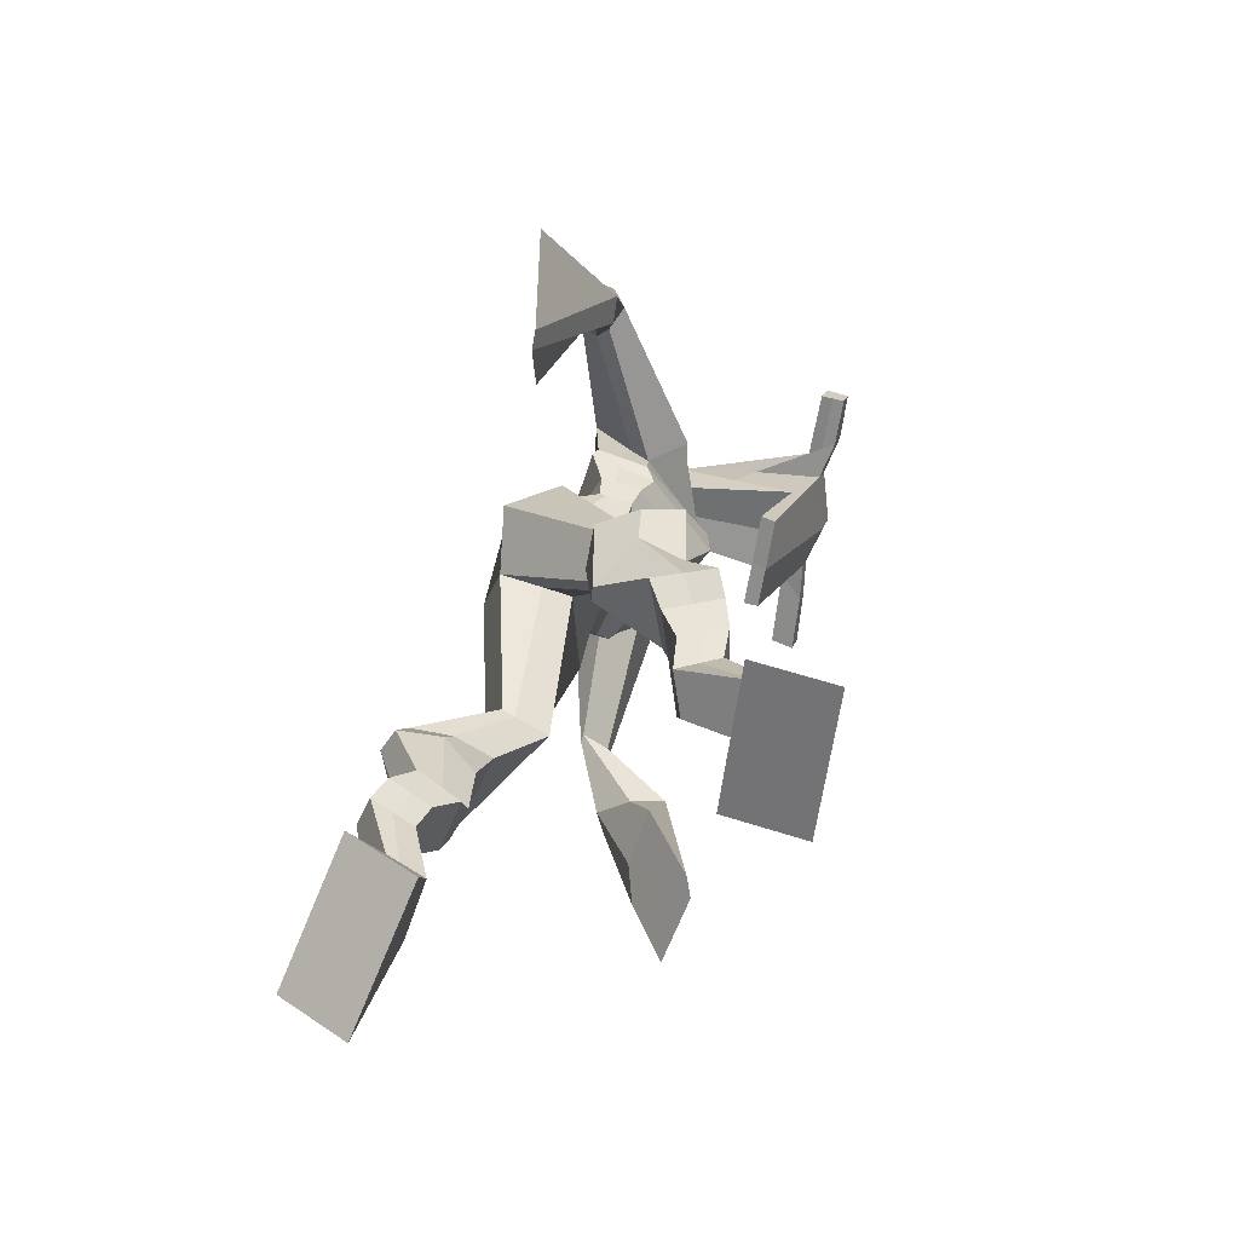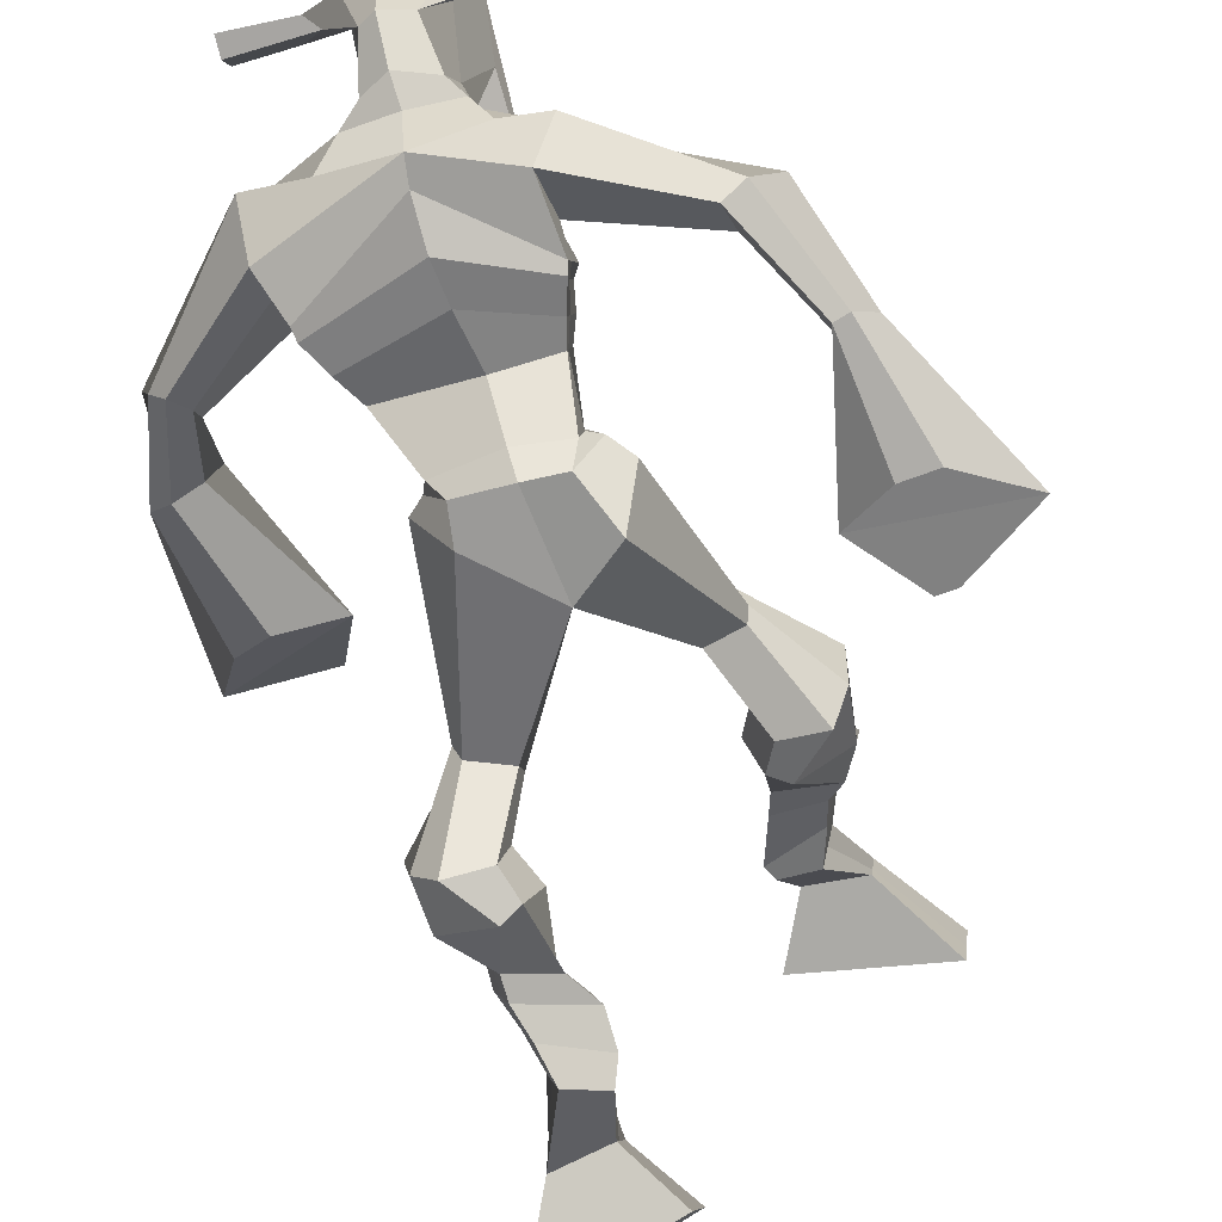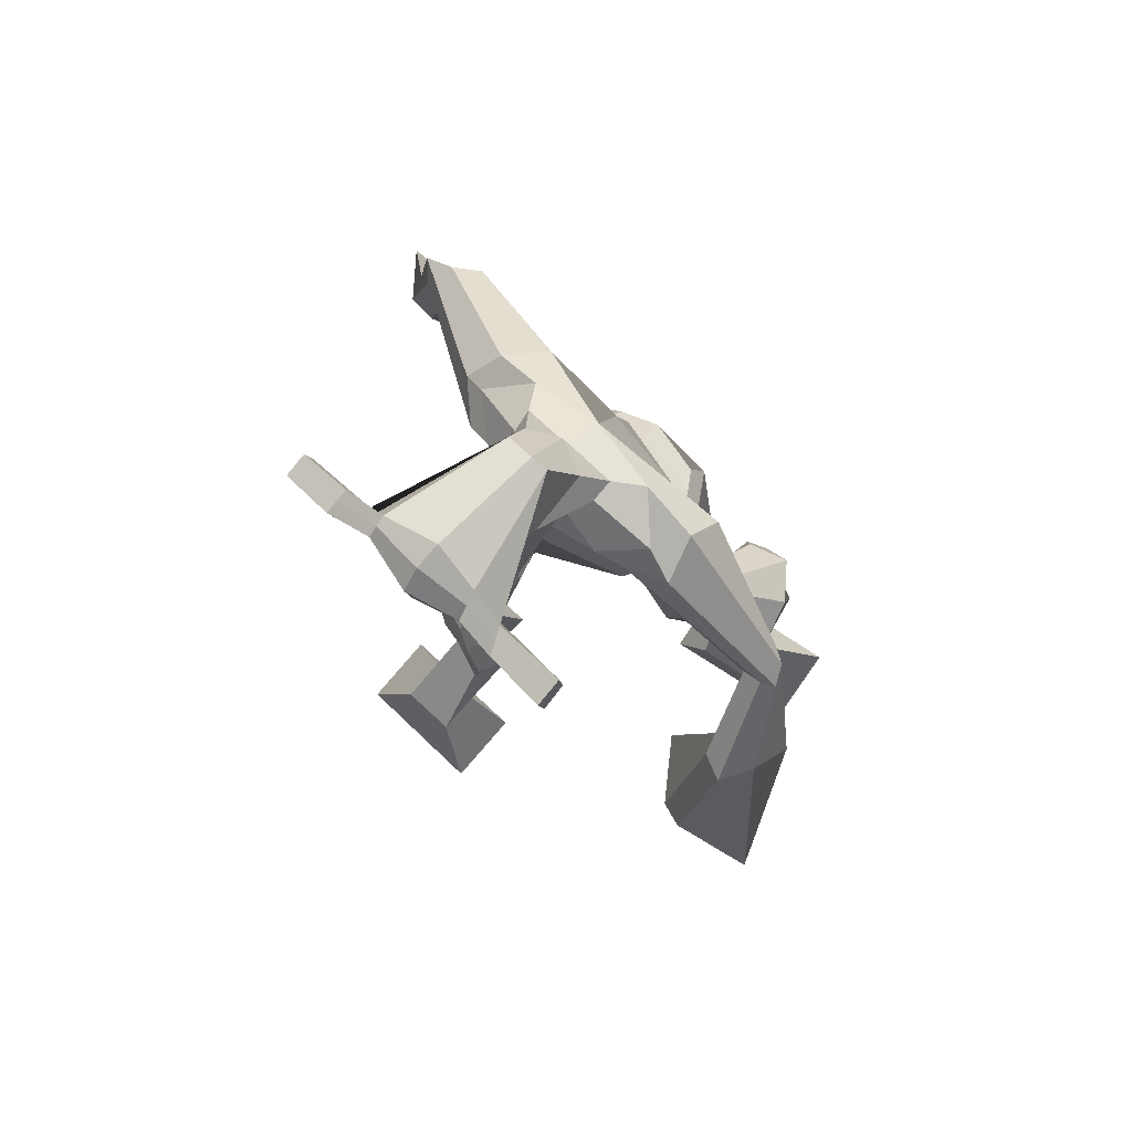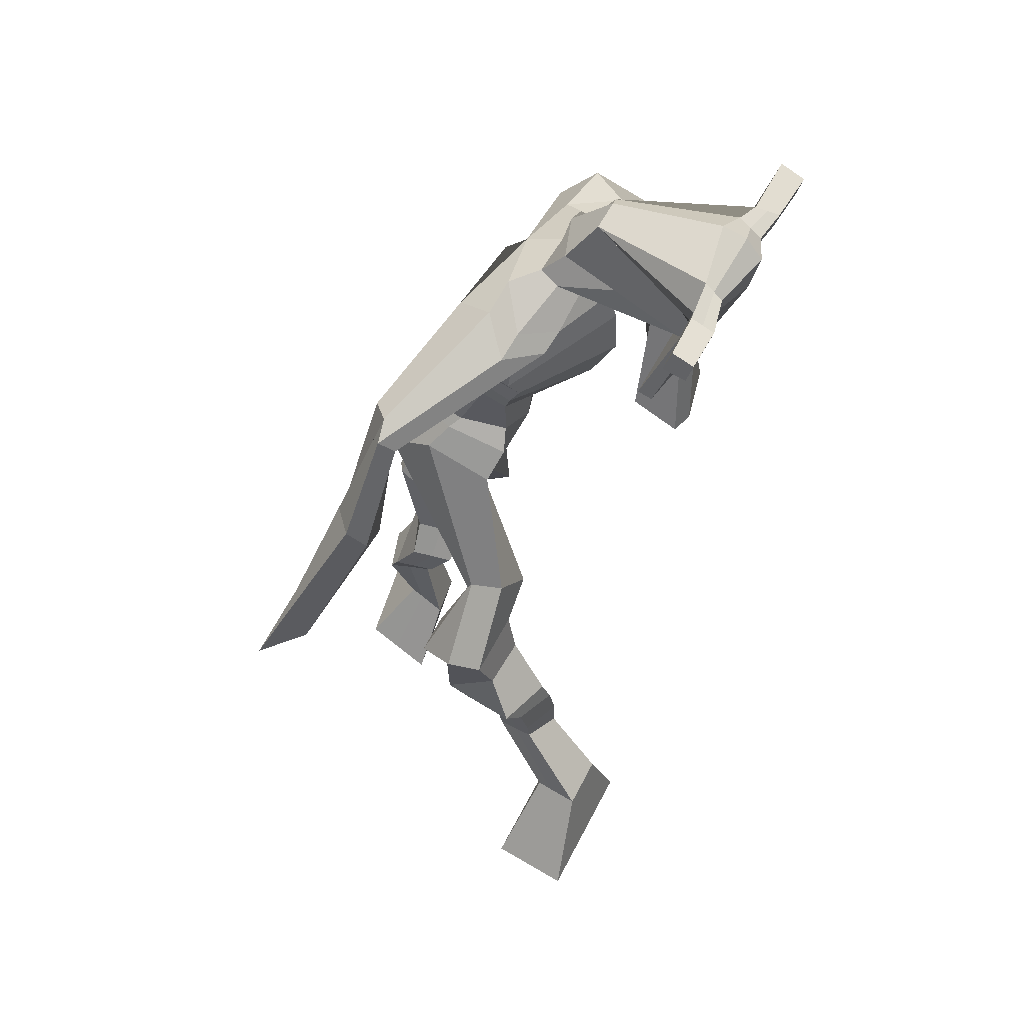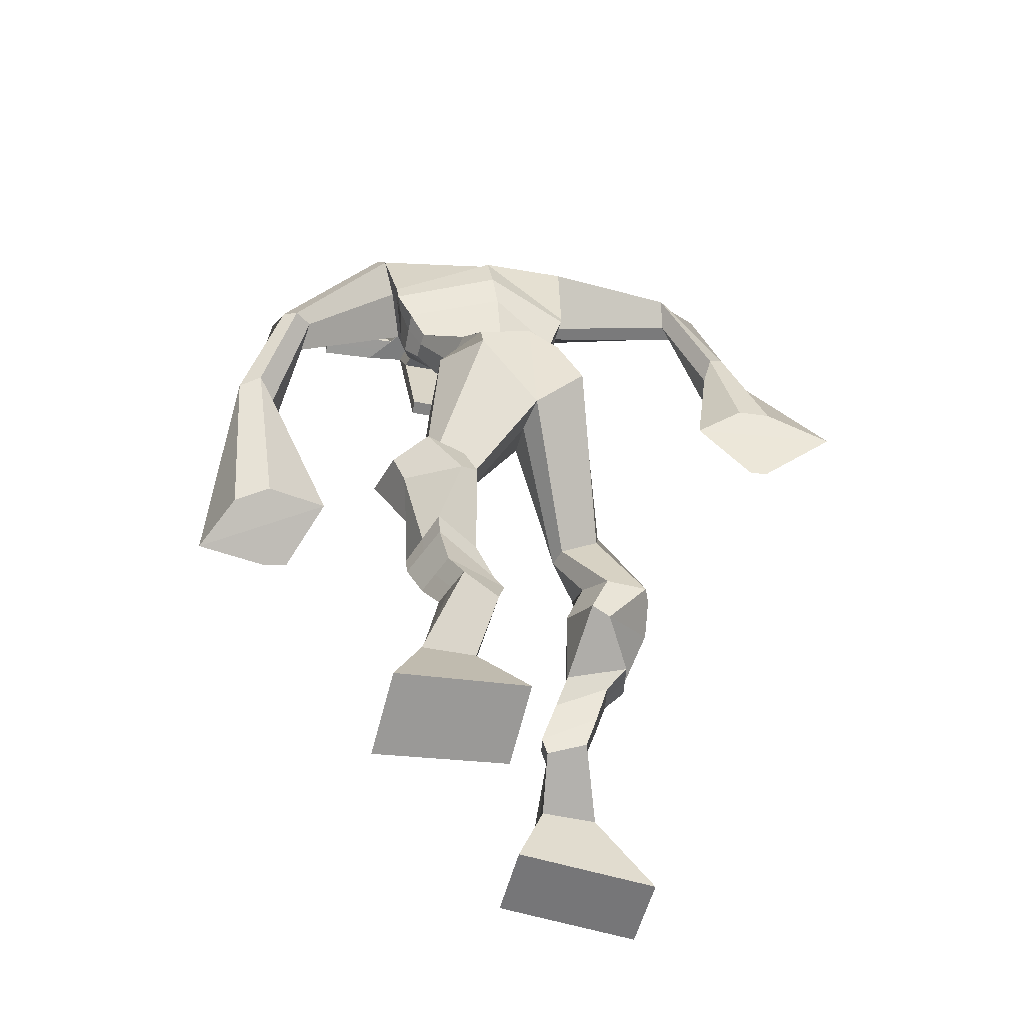
<metadata>
{"format":"obj","ext":"obj","renderer":"f3d","projection":"perspective","resolution":1024,"background":"white","views":[{"elev":-64.9,"azim":-102.0,"up":"+Y"},{"elev":-62.2,"azim":-163.9,"up":"+Z"},{"elev":67.4,"azim":41.0,"up":"+Y"},{"elev":49.8,"azim":-67.4,"up":"+Y"},{"elev":-39.2,"azim":162.0,"up":"+Y"}]}
</metadata>
<code>
o monstruo
v 0.2734 -0.2505 0.1595
v 0.3204 -0.3441 0.1331
v 0.2709 -0.2687 0.2201
v 0.3157 -0.3762 0.2404
v 0.1916 -0.2538 0.1539
v 0.1129 -0.3715 0.116
v 0.1889 -0.2722 0.2155
v 0.1082 -0.4036 0.2233
v 0.2894 -0.1895 0.08842
v 0.2712 -0.1729 0.1469
v 0.2339 -0.1764 0.06701
v 0.2153 -0.1584 0.1243
v 0.2987 -0.1677 0.0863
v 0.2802 -0.1502 0.144
v 0.2159 -0.1254 0.06858
v 0.1965 -0.1096 0.1291
v 0.2762 -0.1035 0.08342
v 0.2567 -0.08761 0.1439
v 0.2053 -0.08105 0.04806
v 0.1817 -0.06368 0.1222
v 0.2639 -0.06219 0.06296
v 0.2403 -0.04482 0.1371
v 0.1802 -0.05199 0.02785
v 0.1552 -0.04016 0.1086
v 0.2538 0.01362 -0.02801
v 0.2441 0.03855 0.08717
v 0.2276 -0.004036 -0.03144
v 0.1785 0.01651 0.07432
v 0.2327 0.05695 -0.03972
v 0.2497 0.09242 0.07292
v 0.1701 0.05467 -0.04168
v 0.1418 0.08929 0.06774
v 0.2833 0.1503 0.02428
v 0.2757 0.1741 0.08787
v 0.2294 0.171 0.01163
v 0.2359 0.1872 0.06721
v 0.3758 0.3124 -0.1312
v 0.378 0.2903 -0.03066
v 0.3029 0.3768 -0.1427
v 0.2927 0.3653 0.01995
v 0.4965 -0.2628 -0.2191
v 0.4345 -0.3335 -0.2712
v 0.4973 -0.3002 -0.1681
v 0.4365 -0.4007 -0.1814
v 0.5765 -0.2746 -0.2314
v 0.6345 -0.3825 -0.3122
v 0.5776 -0.3134 -0.1798
v 0.6365 -0.4496 -0.2225
v 0.474 -0.1789 -0.2488
v 0.4966 -0.1884 -0.189
v 0.5272 -0.1545 -0.2581
v 0.546 -0.1708 -0.2009
v 0.4607 -0.1468 -0.2311
v 0.4804 -0.1633 -0.1735
v 0.5416 -0.1125 -0.2284
v 0.5624 -0.1322 -0.1695
v 0.4648 -0.107 -0.1981
v 0.4857 -0.1267 -0.1392
v 0.5532 -0.06345 -0.2218
v 0.5802 -0.08908 -0.1513
v 0.4923 -0.05888 -0.1976
v 0.5177 -0.0847 -0.1266
v 0.5532 -0.02978 -0.2152
v 0.5803 -0.06383 -0.1418
v 0.5025 0.05509 -0.2319
v 0.5194 0.01269 -0.1222
v 0.5294 0.04407 -0.2459
v 0.584 0.004685 -0.1478
v 0.5176 0.09653 -0.2152
v 0.5225 0.06626 -0.1004
v 0.5768 0.1029 -0.2285
v 0.6283 0.07293 -0.1245
v 0.4857 0.1356 -0.09928
v 0.5059 0.1241 -0.0325
v 0.5364 0.1665 -0.1143
v 0.5424 0.1491 -0.05307
v 0.4679 0.4084 -0.1404
v 0.5132 0.3555 0.006592
v 0.4181 0.7574 0.03171
v 0.4099 0.7018 0.1606
v 0.2959 0.7242 -0.01806
v 0.3009 0.6431 0.06094
v 0.5978 0.6918 0.01247
v 0.5474 0.6106 0.09911
v 0.3244 0.7616 0.04238
v 0.314 0.704 0.1237
v 0.264 0.7546 0.03915
v 0.2794 0.6902 0.1162
v 0.1286 0.6601 -0.07309
v 0.1032 0.6083 -0.03929
v 0.09788 0.6687 -0.04809
v 0.07624 0.635 -0.02277
v 0.05606 0.5214 -0.09669
v 0.05208 0.4806 -0.04367
v 0.03539 0.5276 -0.09598
v 0.01536 0.4875 -0.04617
v 0.03664 0.3651 -0.1507
v 0.02865 0.2376 -0.1538
v -0.01283 0.3701 -0.1518
v 0.001853 0.2404 -0.1545
v 0.5161 0.7501 0.05437
v 0.5091 0.6989 0.1454
v 0.5979 0.7499 0.07
v 0.5502 0.6969 0.1369
v 0.735 0.5658 0.05066
v 0.7151 0.5212 0.08811
v 0.7541 0.5705 0.06504
v 0.7456 0.5509 0.09552
v 0.7788 0.4376 0.08523
v 0.734 0.4282 0.1784
v 0.8091 0.4267 0.1033
v 0.7676 0.4164 0.1933
v 0.7407 0.2415 0.1238
v 0.691 0.1502 0.1941
v 0.7918 0.2179 0.1402
v 0.7253 0.1524 0.207
v 0.4177 0.8818 0.3159
v 0.4149 0.8441 0.3747
v 0.3352 0.8514 0.3225
v 0.334 0.8294 0.3472
v 0.4774 0.8496 0.3223
v 0.4805 0.8197 0.354
v 0.4811 0.7452 0.3028
v 0.4147 0.7486 0.3014
v 0.3404 0.7344 0.2923
v 0.3675 0.7964 0.1094
v 0.4577 0.7948 0.1137
v 0.4173 0.8203 0.0987
v 0.4813 0.7985 0.3476
v 0.3334 0.8008 0.3375
v 0.4419 0.8545 0.154
v 0.4206 0.8653 0.1572
v 0.4116 0.7924 0.3615
v 0.3795 0.8553 0.1519
v 0.2067 0.8398 0.3222
v 0.2053 0.8274 0.3526
v 0.2047 0.7982 0.3434
v 0.2061 0.8066 0.3105
v 0.62 0.8376 0.3372
v 0.6184 0.822 0.3725
v 0.6196 0.7909 0.3632
v 0.621 0.8095 0.3321
v 0.3195 0.5273 -0.006879
v 0.4014 0.5318 -0.02454
v 0.5298 0.5245 -0.005462
v 0.5294 0.5115 0.03316
v 0.3984 0.4865 0.05238
v 0.3185 0.5115 0.03972
v 0.3101 0.5623 -0.006479
v 0.5463 0.539 0.05346
v 0.3067 0.5406 0.05134
v 0.4116 0.6122 -0.03519
v 0.5528 0.5644 -0.004387
v 0.4045 0.5488 0.1416
v 0.5378 0.7945 0.3557
v 0.5369 0.8192 0.3632
v 0.5238 0.8331 0.3307
v 0.5062 0.8142 0.3216
v 0.2759 0.8408 0.3239
v 0.2744 0.8274 0.357
v 0.2737 0.7957 0.3469
v 0.3136 0.8134 0.3149
v 0.4159 0.5979 0.2616
v 0.4116 0.6063 0.2411
v 0.3371 0.6063 0.2373
v 0.4777 0.6052 0.2439
v 0.4742 0.5966 0.2638
v 0.3378 0.5976 0.2577
v 0.4129 0.7429 0.1369
v 0.3481 0.7781 0.08224
v 0.456 0.7406 0.1408
v 0.3667 0.736 0.1339
v 0.4842 0.7753 0.08817
v 0.4159 0.7801 0.08731
v 0.2944 0.6095 -0.02332
v 0.5497 0.5727 0.06766
v 0.3014 0.5689 0.06854
v 0.4179 0.6679 -0.02813
v 0.5749 0.6062 0.00055
v 0.4066 0.6088 0.1768
v 0.2908 0.6233 -0.01546
v 0.5264 0.5783 0.1092
v 0.2894 0.5897 0.05617
v 0.4191 0.7297 -0.001275
v 0.5773 0.6242 0.002616
v 0.4077 0.6691 0.1746
v 0.3927 0.4834 -0.09817
v 0.4839 0.4641 -0.08211
v 0.3924 0.4275 0.04677
v 0.3244 0.4679 -0.08575
v 0.4697 0.4359 0.01395
v 0.3447 0.4334 0.02902
v 0.1107 -0.3864 0.1659
v 0.2724 -0.2562 0.1795
v 0.1906 -0.2597 0.1743
v 0.3182 -0.359 0.183
v 0.2799 -0.1806 0.1179
v 0.2243 -0.1672 0.09621
v 0.2894 -0.1588 0.1153
v 0.2062 -0.1175 0.09884
v 0.2664 -0.09554 0.1137
v 0.1935 -0.07236 0.08511
v 0.2521 -0.05351 0.1
v 0.1677 -0.04608 0.06822
v 0.2734 0.02831 0.03581
v 0.1542 0.0022 0.009764
v 0.2533 0.0745 0.01599
v 0.1452 0.07231 0.01267
v 0.2894 0.144 0.05129
v 0.2234 0.1886 0.02085
v 0.3788 0.3034 -0.07228
v 0.276 0.4231 -0.06785
v 0.6354 -0.4137 -0.2705
v 0.497 -0.2749 -0.2022
v 0.5769 -0.2875 -0.2143
v 0.4354 -0.3647 -0.2294
v 0.4858 -0.1833 -0.2187
v 0.5372 -0.1628 -0.2291
v 0.4708 -0.155 -0.2022
v 0.552 -0.1223 -0.199
v 0.4753 -0.1169 -0.1687
v 0.5667 -0.07626 -0.1865
v 0.505 -0.07179 -0.1621
v 0.5668 -0.04681 -0.1785
v 0.4866 0.03125 -0.1698
v 0.6053 0.02966 -0.2107
v 0.5089 0.08038 -0.1566
v 0.6145 0.08751 -0.1797
v 0.4848 0.1182 -0.0822
v 0.5451 0.1764 -0.09742
v 0.5156 0.4208 -0.06237
v 0.2923 0.6468 0.03437
v 0.5736 0.6567 0.04807
v 0.266 0.7259 0.08046
v 0.2324 0.7034 0.07031
v 0.1208 0.6195 -0.05297
v 0.06037 0.6605 -0.04031
v 0.05745 0.4997 -0.07052
v 0.008722 0.5093 -0.07339
v 0.1028 0.3208 -0.1357
v -0.1045 0.3241 -0.1711
v 0.5682 0.7332 0.1101
v 0.6048 0.6956 0.1172
v 0.7121 0.5463 0.05025
v 0.7666 0.5645 0.09182
v 0.7481 0.4336 0.129
v 0.7935 0.4212 0.1514
v 0.6486 0.2362 0.1338
v 0.8329 0.1512 0.1895
v 0.4162 0.8729 0.3511
v 0.3346 0.8404 0.3349
v 0.479 0.8347 0.3382
v 0.4583 0.7721 0.1943
v 0.3649 0.7609 0.1848
v 0.4628 0.8265 0.2508
v 0.3552 0.8281 0.2445
v 0.206 0.8336 0.3374
v 0.2054 0.8024 0.327
v 0.6192 0.8298 0.3548
v 0.6203 0.8002 0.3476
v 0.5299 0.5191 0.01193
v 0.3194 0.5244 0.002109
v 0.5499 0.5539 0.01925
v 0.3088 0.5544 0.01459
v 0.522 0.8043 0.3387
v 0.5304 0.8262 0.3469
v 0.2937 0.8045 0.3309
v 0.2752 0.8341 0.3404
v 0.3468 0.7561 0.1068
v 0.4807 0.7569 0.1143
v 0.5637 0.5945 0.02387
v 0.2981 0.5921 0.01371
v 0.5705 0.6147 0.02343
v 0.2906 0.6103 0.01185
v 0.3236 0.4512 -0.03471
v 0.485 0.4446 -0.03548
v 0.388 0.4592 -0.1327
v 0.4637 0.4518 -0.1136
v 0.3851 0.3522 0.01795
v 0.3357 0.4505 -0.1193
v 0.4867 0.4049 0.01289
v 0.3255 0.4008 0.03404
v 0.497 0.4337 -0.04737
v 0.3032 0.4471 -0.04624
f 1 5 11 9
f 4 3 7 8
f 193 195 5 6
f 193 196 4 8
f 196 194 3 4
f 6 5 1 2
f 198 12 16 200
f 7 3 10 12
f 195 7 12 198
f 194 1 9 197
f 200 16 20 202
f 12 10 14 16
f 9 11 15 13
f 197 9 13 199
f 20 18 22 24
f 16 14 18 20
f 13 15 19 17
f 199 13 17 201
f 21 23 27 25
f 17 19 23 21
f 201 17 21 203
f 202 20 24 204
f 206 28 32 208
f 203 21 25 205
f 204 24 28 206
f 24 22 26 28
f 29 31 35 33
f 28 26 30 32
f 25 27 31 29
f 205 25 29 207
f 209 33 37 211
f 207 29 33 209
f 208 32 36 210
f 32 30 34 36
f 185 184 79 83
f 210 36 40 212
f 36 34 38 40
f 33 35 39 37
f 41 49 51 45
f 44 48 47 43
f 213 46 45 215
f 213 48 44 216
f 216 44 43 214
f 46 42 41 45
f 218 220 56 52
f 47 52 50 43
f 215 218 52 47
f 214 217 49 41
f 220 222 60 56
f 52 56 54 50
f 49 53 55 51
f 217 219 53 49
f 60 64 62 58
f 56 60 58 54
f 53 57 59 55
f 219 221 57 53
f 61 65 67 63
f 57 61 63 59
f 221 223 61 57
f 222 224 64 60
f 226 228 72 68
f 223 225 65 61
f 224 226 68 64
f 64 68 66 62
f 69 73 75 71
f 68 72 70 66
f 65 69 71 67
f 225 227 69 65
f 229 211 37 73
f 227 229 73 69
f 228 230 76 72
f 72 76 74 70
f 184 181 81 79
f 230 231 78 76
f 76 78 38 74
f 73 37 77 75
f 268 159 135 257
f 133 129 122 118
f 186 182 84 80
f 274 183 82 232
f 273 185 83 233
f 183 186 80 82
f 234 235 88 86
f 82 88 92 90
f 82 80 86 88
f 79 81 87 85
f 90 92 96 94
f 235 87 91 237
f 232 82 90 236
f 87 81 89 91
f 95 93 97 99
f 236 90 94 238
f 91 89 93 95
f 237 91 95 239
f 240 98 100 241
f 239 95 99 241
f 94 96 100 98
f 238 94 98 240
f 242 102 104 243
f 83 79 101 103
f 80 84 104 102
f 104 84 106 108
f 108 106 110 112
f 83 103 107 105
f 233 83 105 244
f 243 104 108 245
f 109 111 115 113
f 245 108 112 247
f 105 107 111 109
f 244 105 109 246
f 248 113 115 249
f 246 109 113 248
f 112 110 114 116
f 247 112 116 249
f 250 117 119 251
f 250 118 122 252
f 156 155 141 140
f 131 132 117 121
f 132 134 119 117
f 130 133 118 120
f 172 169 124 125
f 174 170 126 128
f 173 174 128 127
f 270 173 127 253
f 169 171 123 124
f 269 172 125 254
f 129 133 163 167
f 128 126 134 132
f 127 128 132 131
f 253 127 131 255
f 130 125 165 168
f 254 125 130 256
f 258 137 136 257
f 161 160 136 137
f 267 161 137 258
f 159 162 138 135
f 260 142 139 259
f 158 157 139 142
f 266 156 140 259
f 265 158 142 260
f 192 189 147 148
f 276 188 145 261
f 275 192 148 262
f 189 191 146 147
f 187 190 143 144
f 188 187 144 145
f 148 147 154 151
f 261 145 153 263
f 262 148 151 264
f 147 146 150 154
f 144 143 149 152
f 145 144 152 153
f 255 131 158 265
f 252 122 156 266
f 131 121 157 158
f 122 129 155 156
f 119 134 162 159
f 256 130 161 267
f 130 120 160 161
f 251 119 159 268
f 165 164 163 168
f 164 166 167 163
f 133 130 168 163
f 123 129 167 166
f 124 123 166 164
f 125 124 164 165
f 234 86 172 269
f 80 102 171 169
f 242 101 173 270
f 101 79 174 173
f 79 85 170 174
f 86 80 169 172
f 151 154 180 177
f 263 153 179 271
f 264 151 177 272
f 154 150 176 180
f 152 149 175 178
f 153 152 178 179
f 177 180 186 183
f 271 179 185 273
f 272 177 183 274
f 180 176 182 186
f 178 175 181 184
f 179 178 184 185
f 278 277 187 188
f 277 280 190 187
f 279 281 191 189
f 284 282 192 275
f 283 278 188 276
f 282 279 189 192
f 281 283 276 191
f 280 284 275 190
f 175 272 274 181
f 176 271 273 182
f 149 264 272 175
f 150 263 271 176
f 102 242 270 171
f 85 234 269 170
f 120 251 268 160
f 134 256 267 162
f 121 252 266 157
f 129 255 265 155
f 143 262 264 149
f 146 261 263 150
f 190 275 262 143
f 191 276 261 146
f 155 265 260 141
f 157 266 259 139
f 141 260 259 140
f 162 267 258 138
f 138 258 257 135
f 126 254 256 134
f 123 253 255 129
f 170 269 254 126
f 171 270 253 123
f 117 250 252 121
f 118 250 251 120
f 111 247 249 115
f 110 246 248 114
f 114 248 249 116
f 106 244 246 110
f 107 245 247 111
f 103 243 245 107
f 84 233 244 106
f 101 242 243 103
f 93 238 240 97
f 96 239 241 100
f 97 240 241 99
f 92 237 239 96
f 89 236 238 93
f 81 232 236 89
f 88 235 237 92
f 85 87 235 234
f 182 273 233 84
f 181 274 232 81
f 160 268 257 136
f 75 77 231 230
f 71 75 230 228
f 70 74 229 227
f 74 38 211 229
f 66 70 227 225
f 63 67 226 224
f 62 66 225 223
f 67 71 228 226
f 59 63 224 222
f 58 62 223 221
f 54 58 221 219
f 50 54 219 217
f 55 59 222 220
f 43 50 217 214
f 45 51 218 215
f 51 55 220 218
f 42 216 214 41
f 46 213 216 42
f 48 213 215 47
f 35 210 212 39
f 31 208 210 35
f 30 207 209 34
f 34 209 211 38
f 26 205 207 30
f 23 204 206 27
f 22 203 205 26
f 27 206 208 31
f 19 202 204 23
f 18 201 203 22
f 14 199 201 18
f 10 197 199 14
f 15 200 202 19
f 3 194 197 10
f 5 195 198 11
f 11 198 200 15
f 2 1 194 196
f 6 2 196 193
f 8 7 195 193
f 39 212 284 280
f 78 231 283 281
f 40 38 279 282
f 231 77 278 283
f 212 40 282 284
f 38 78 281 279
f 37 39 280 277
f 77 37 277 278

</code>
